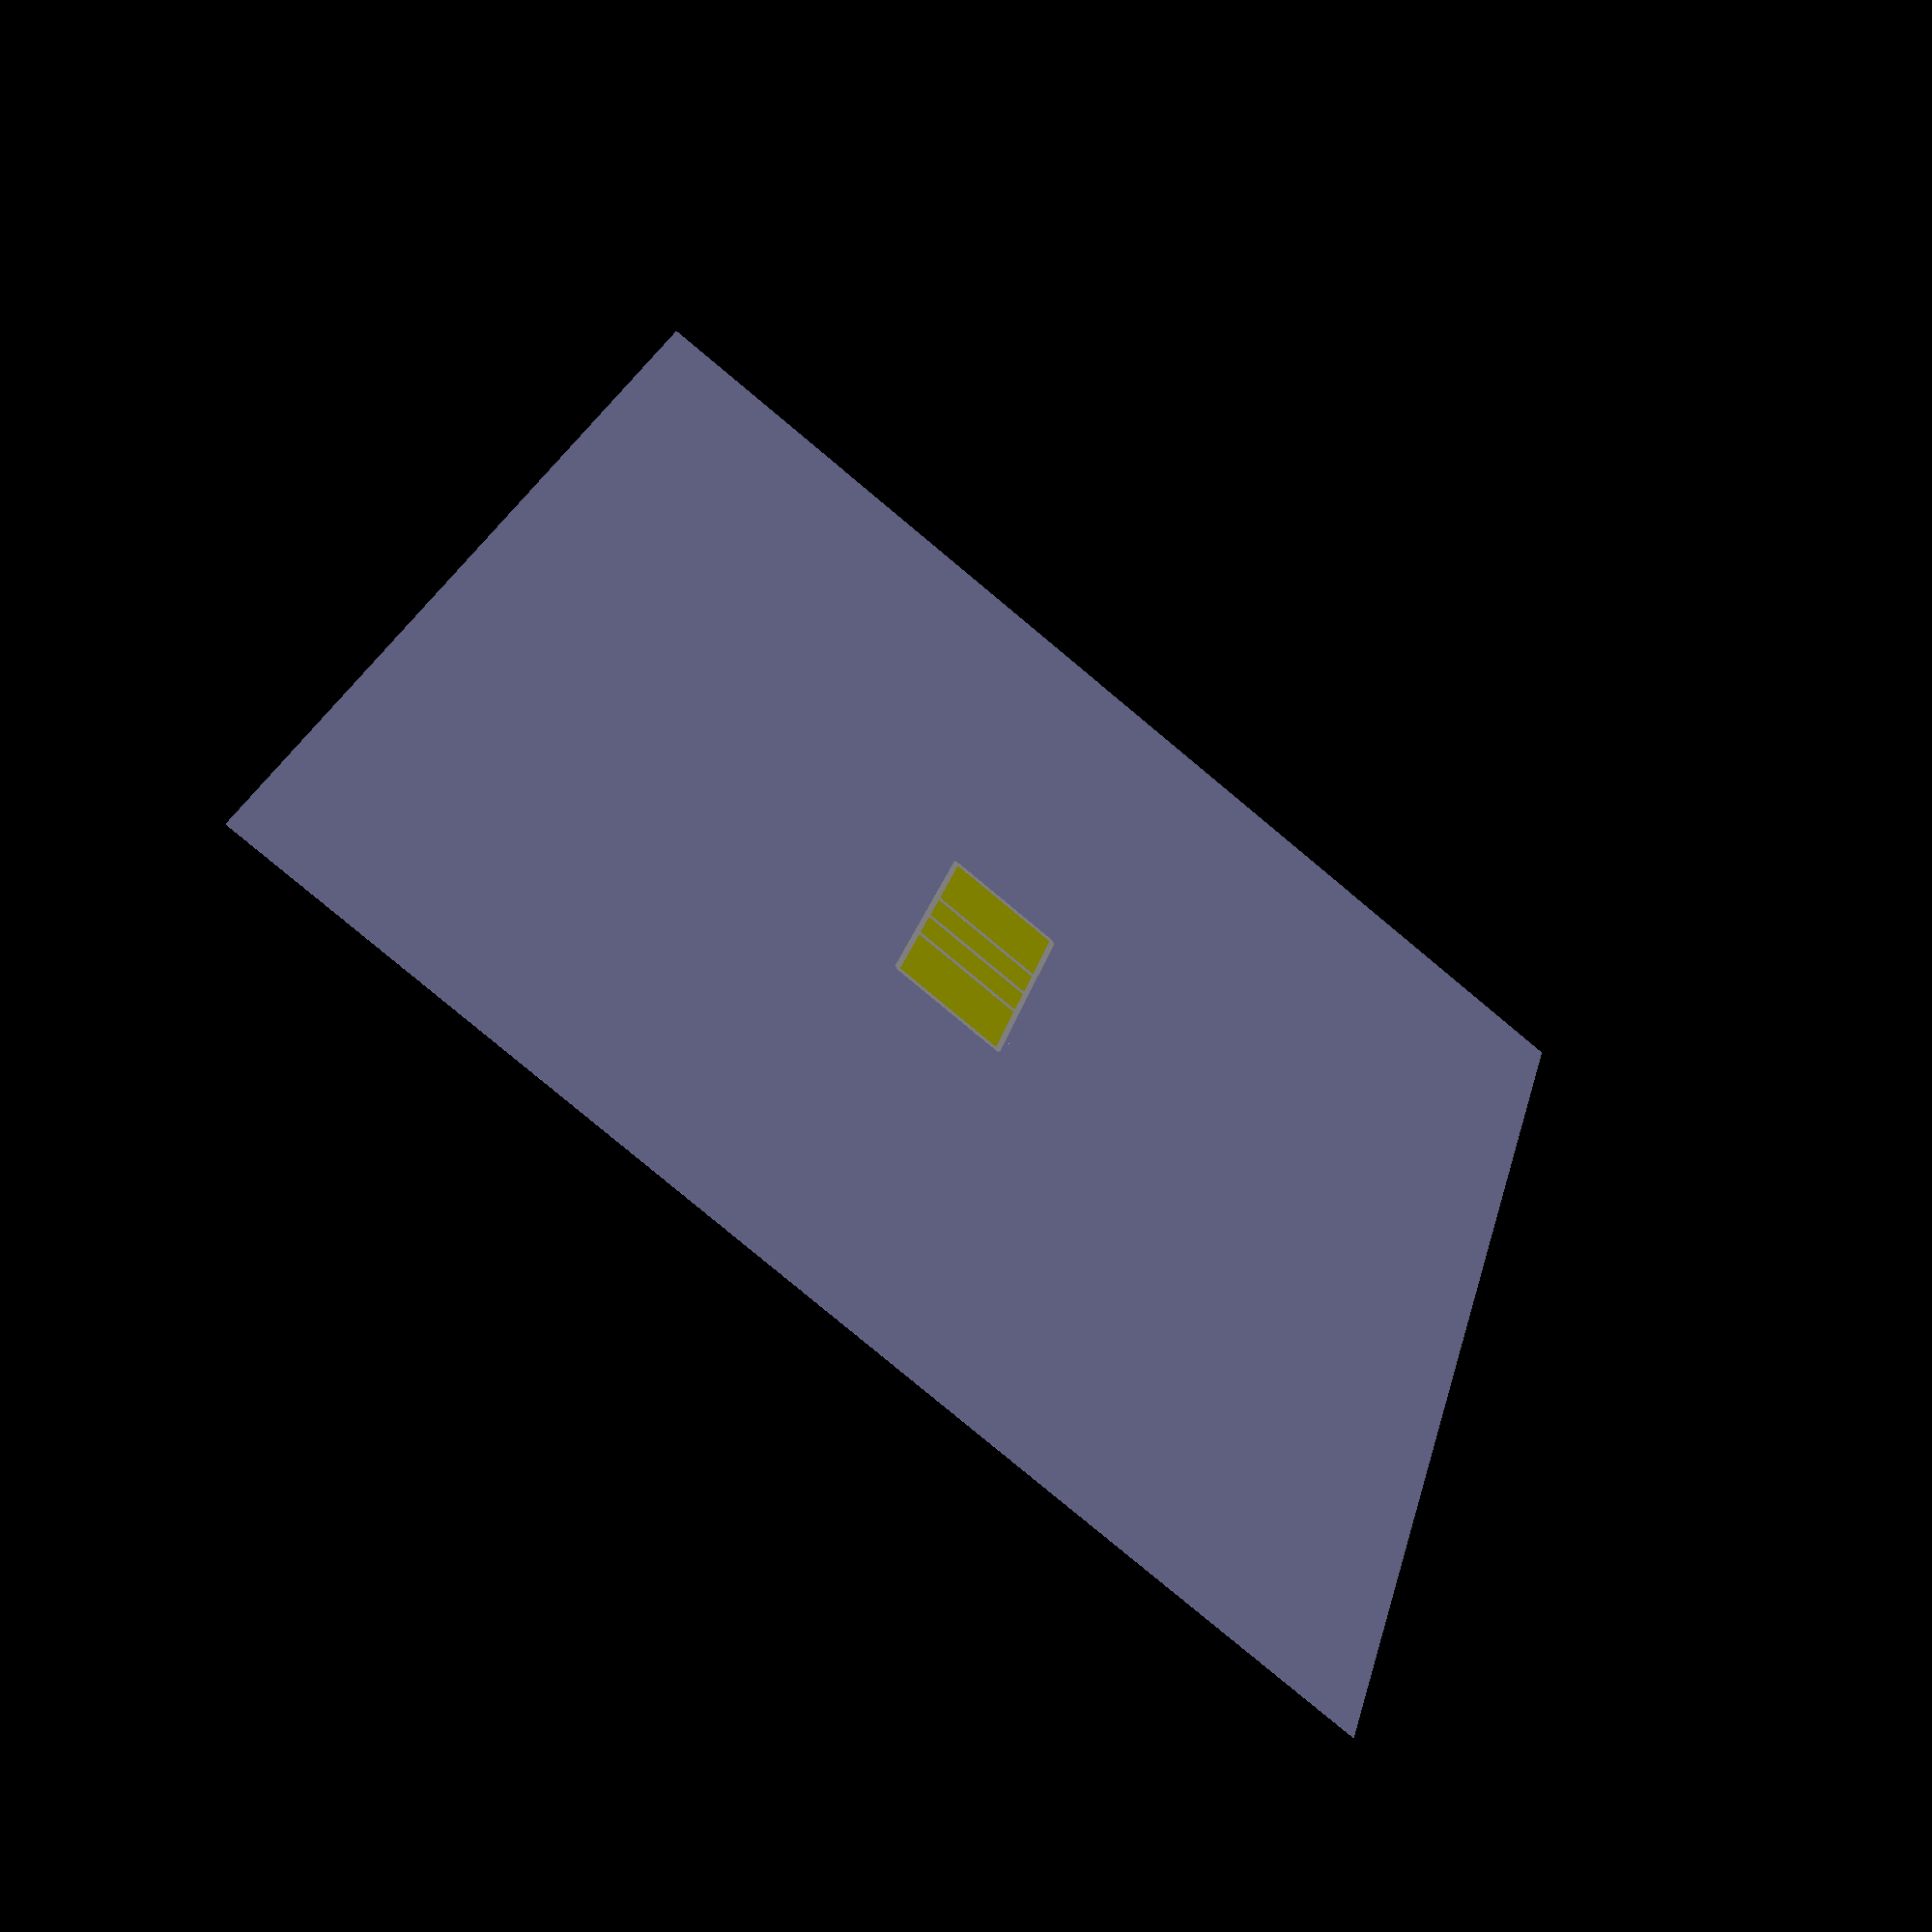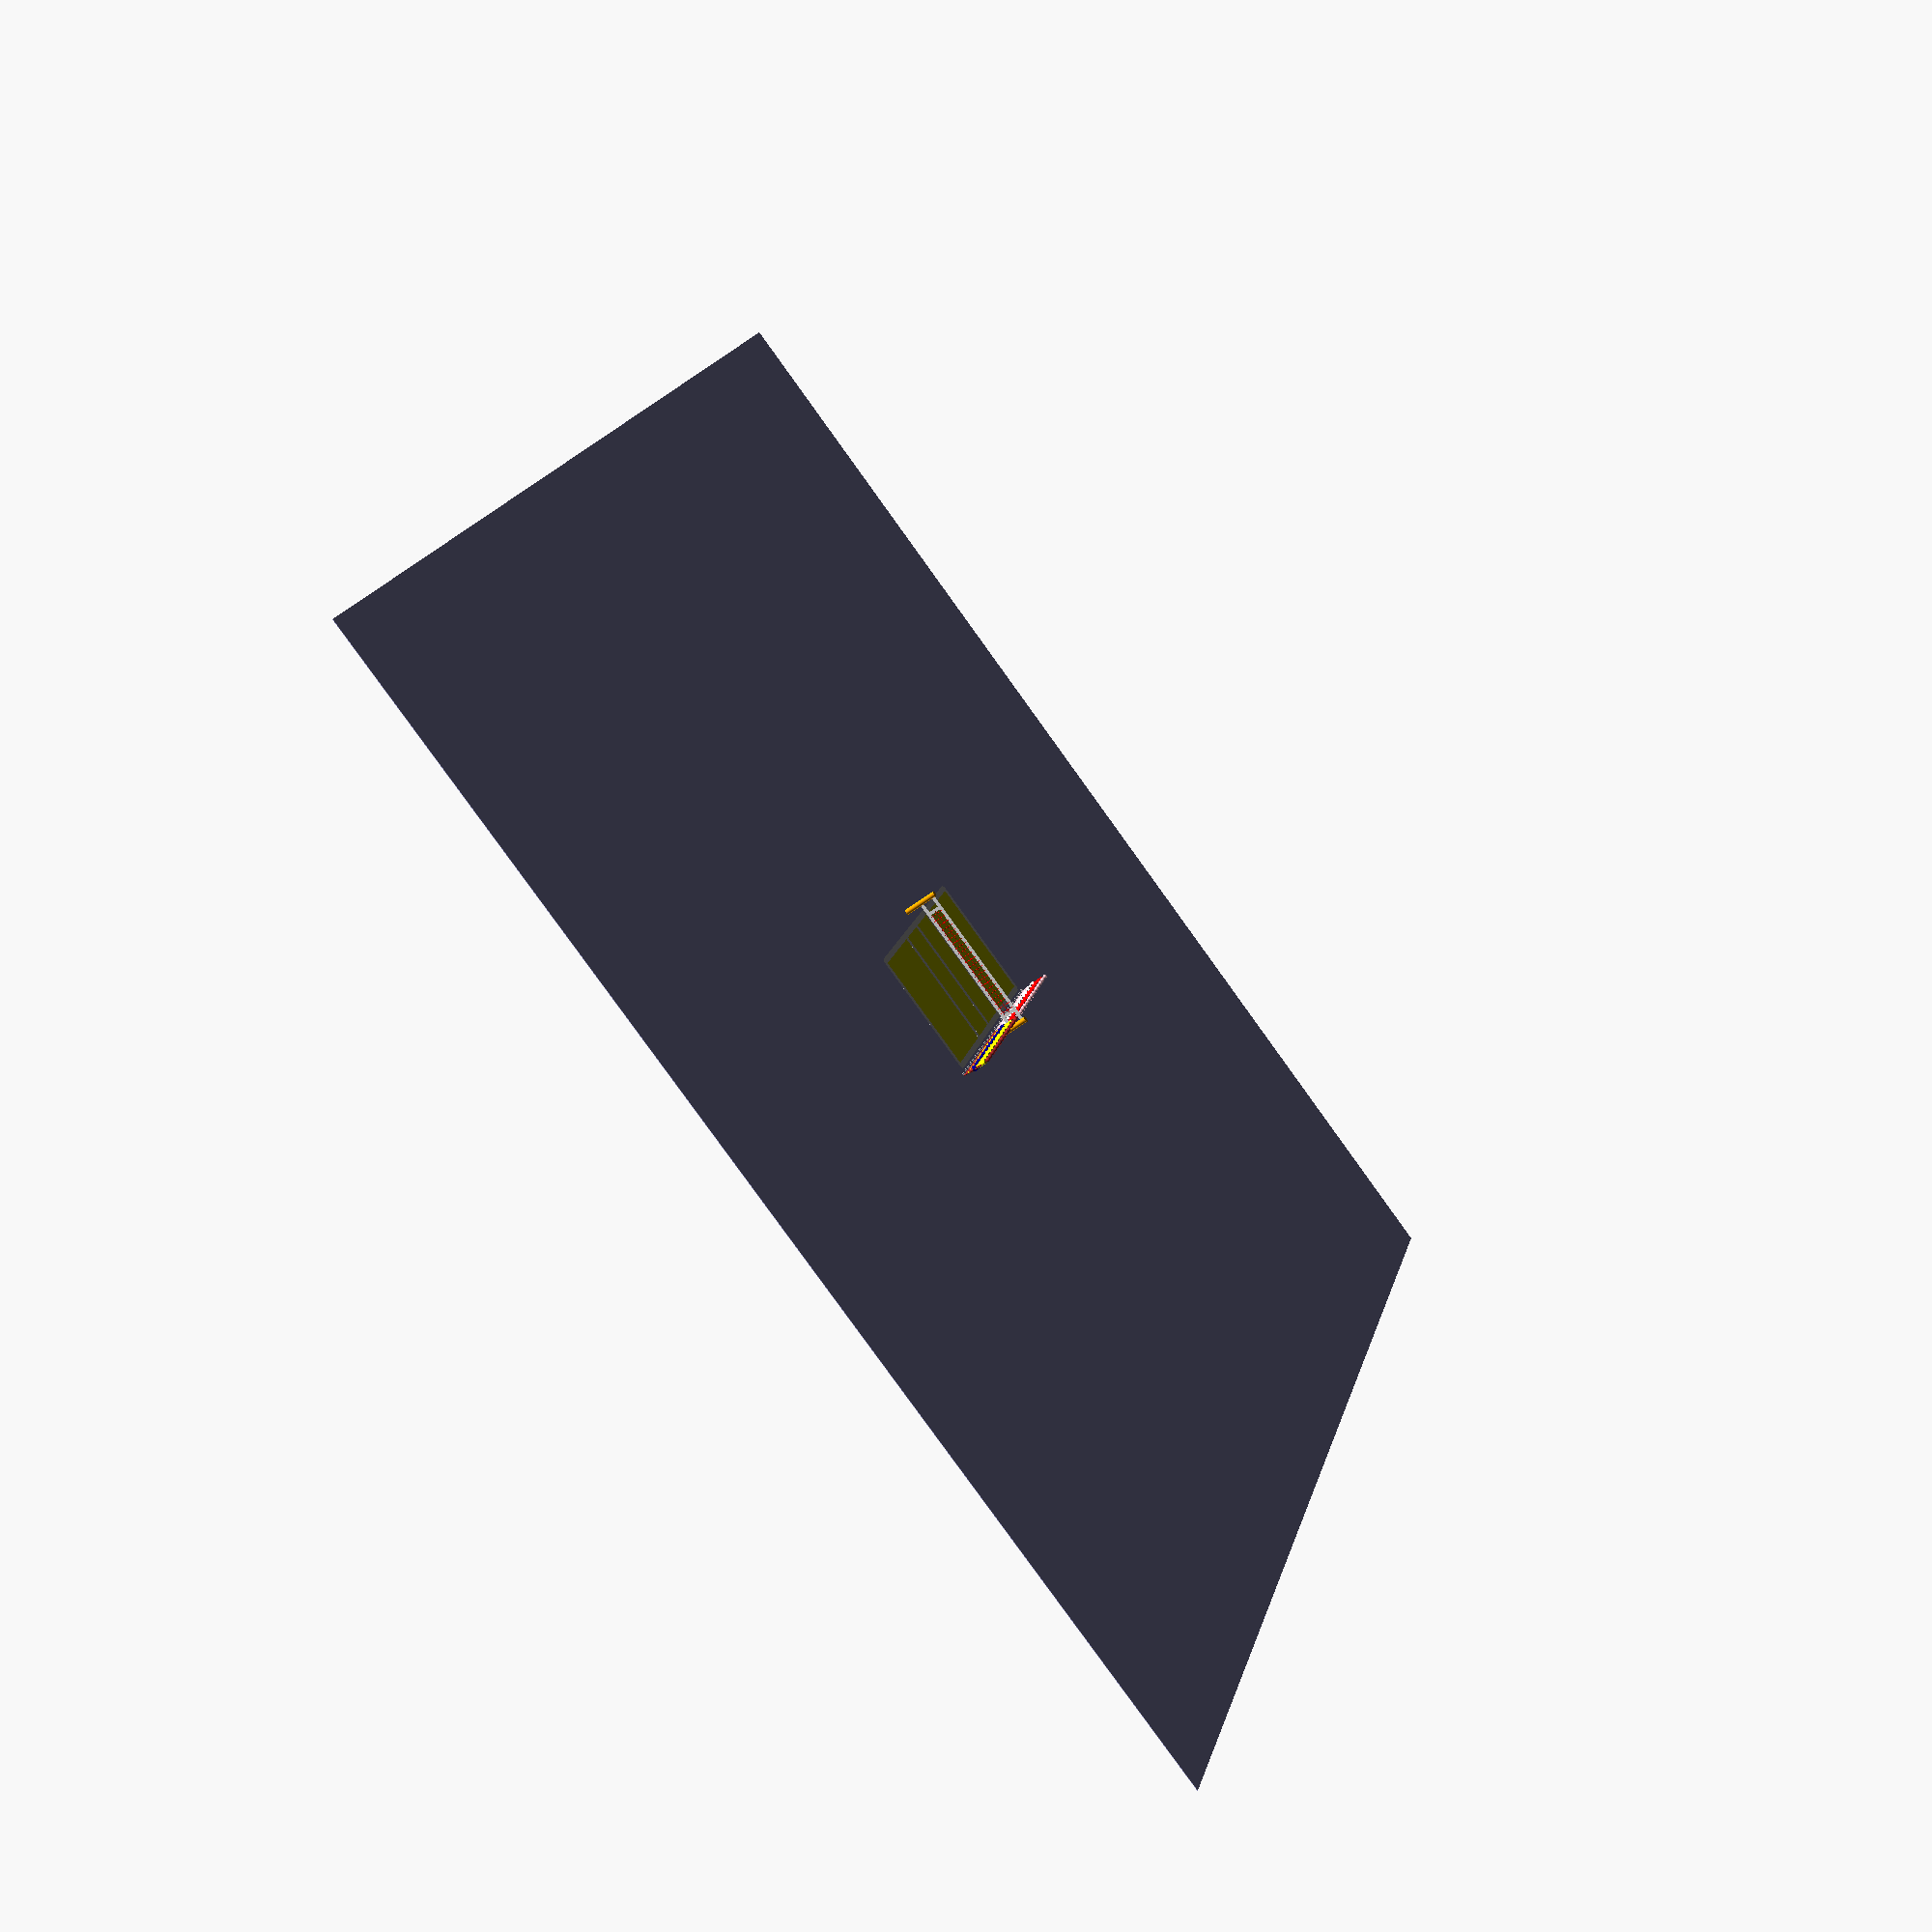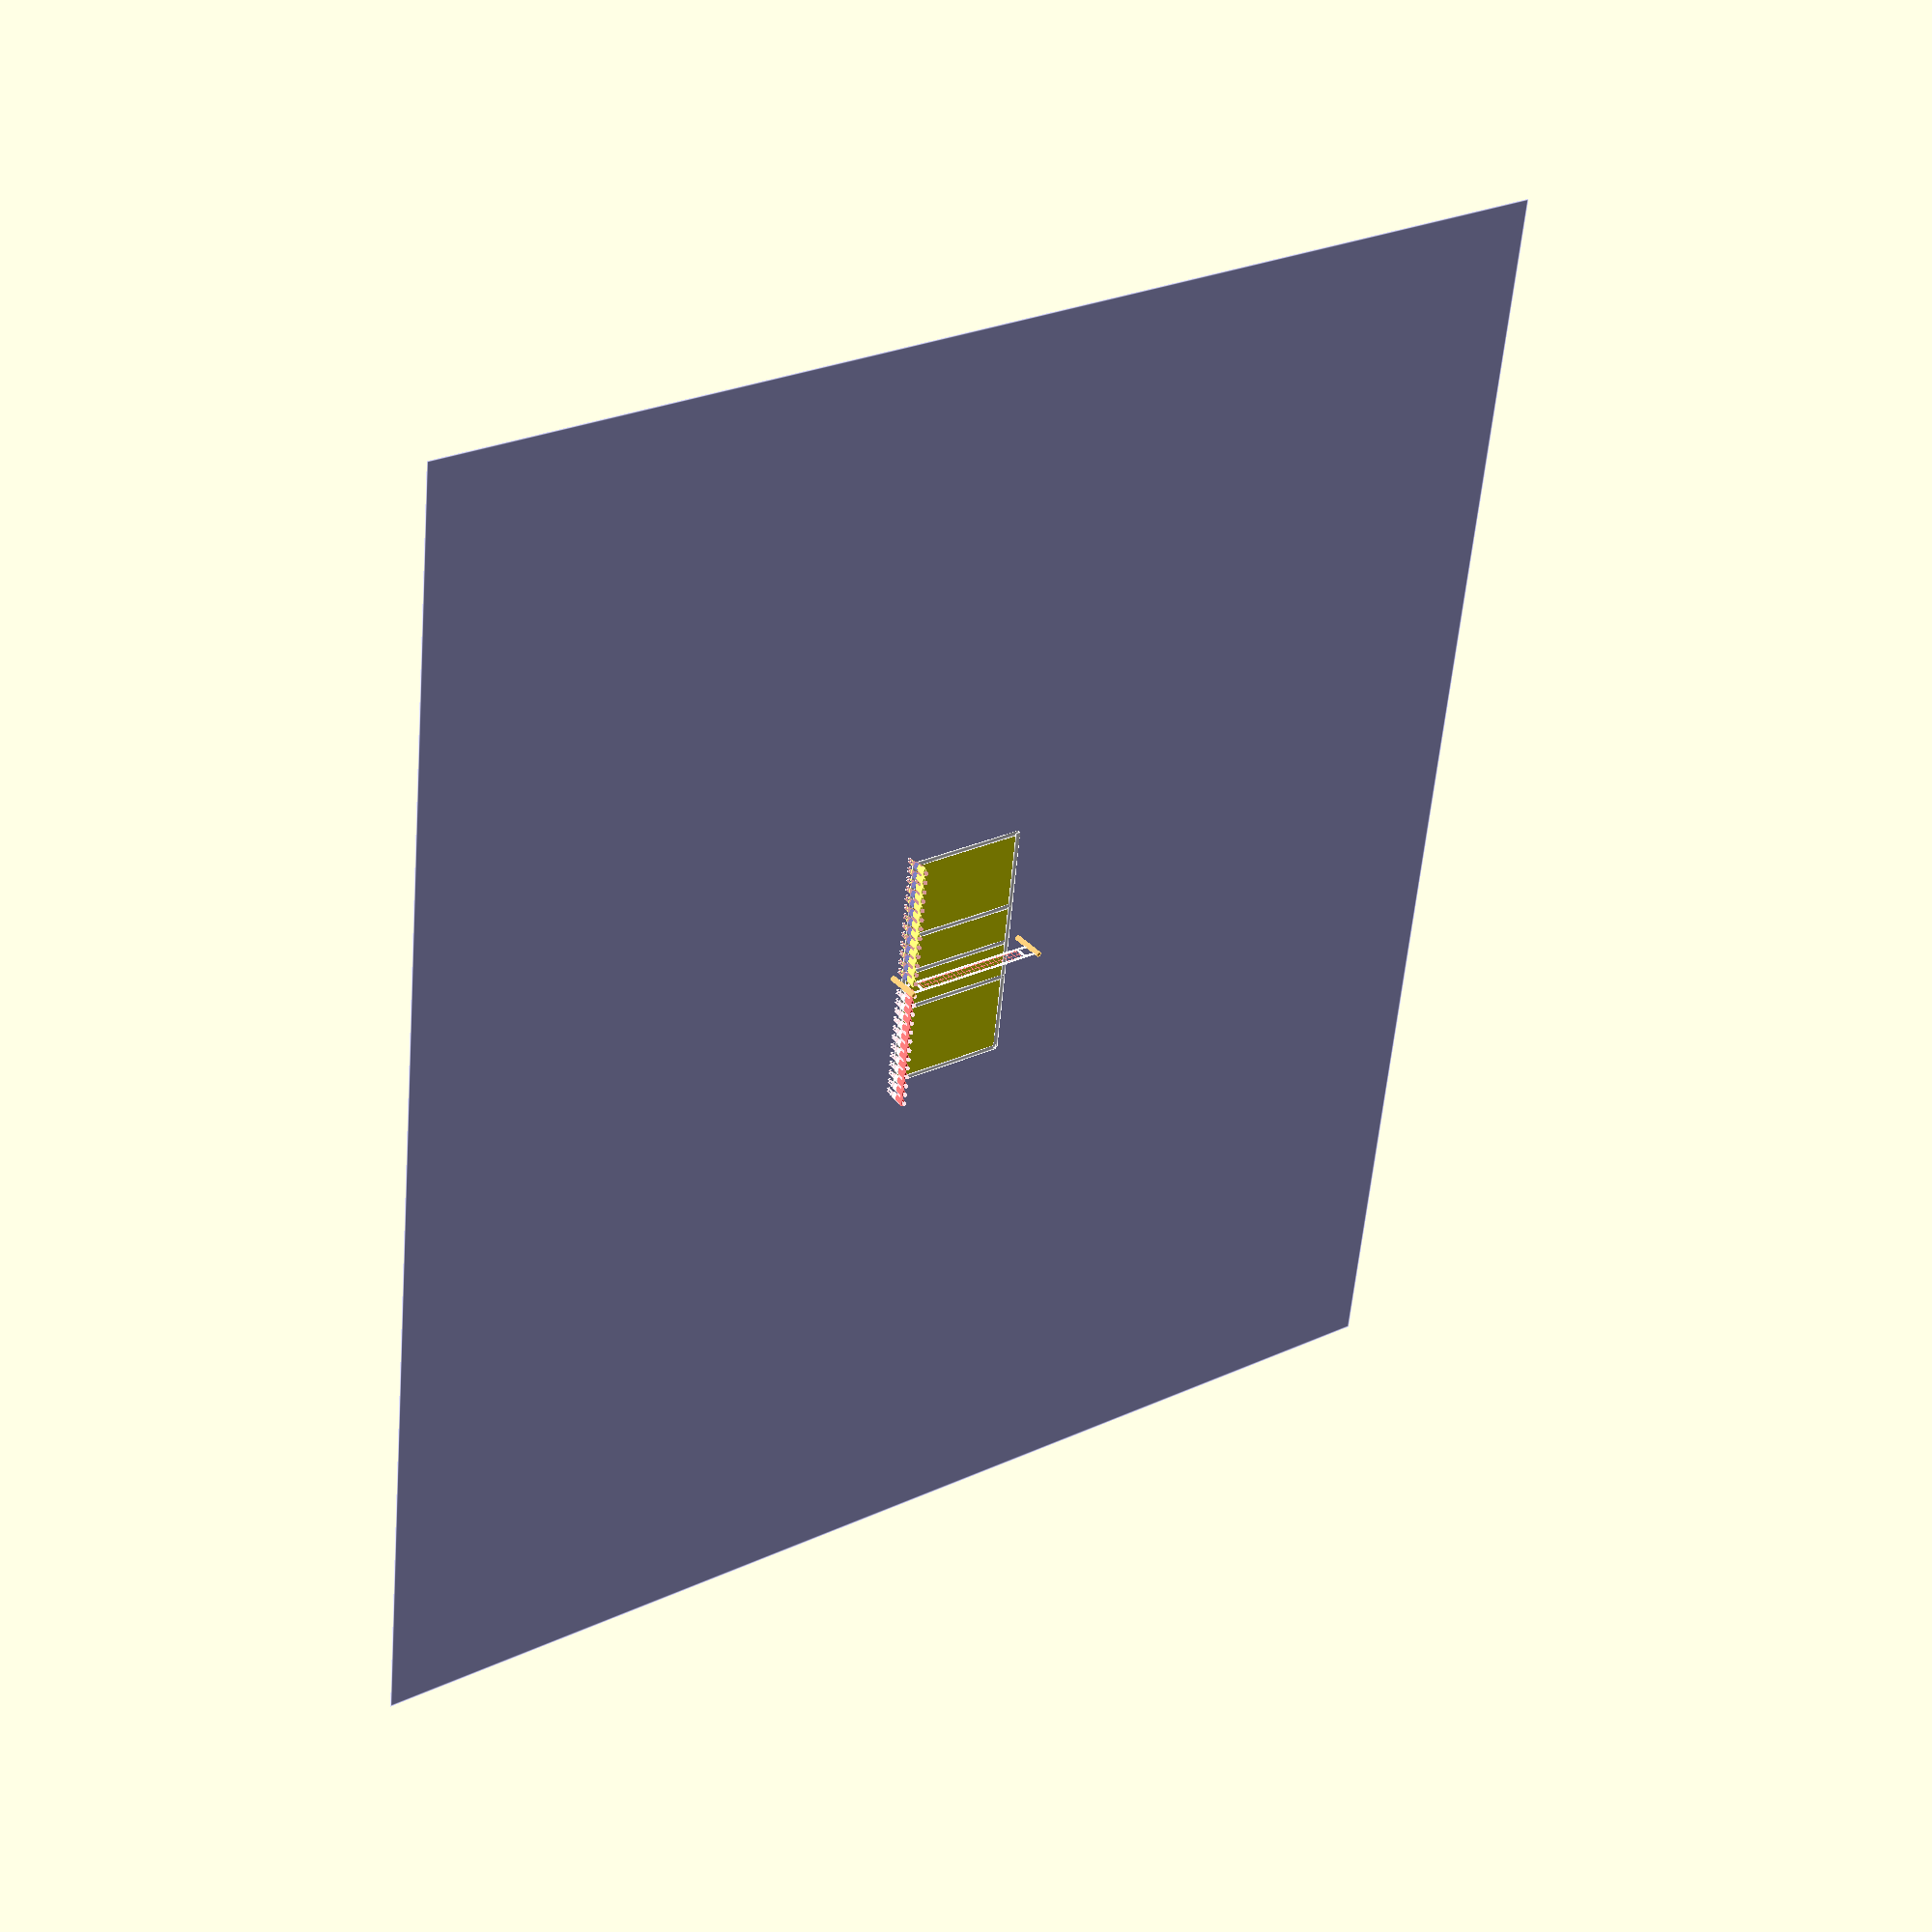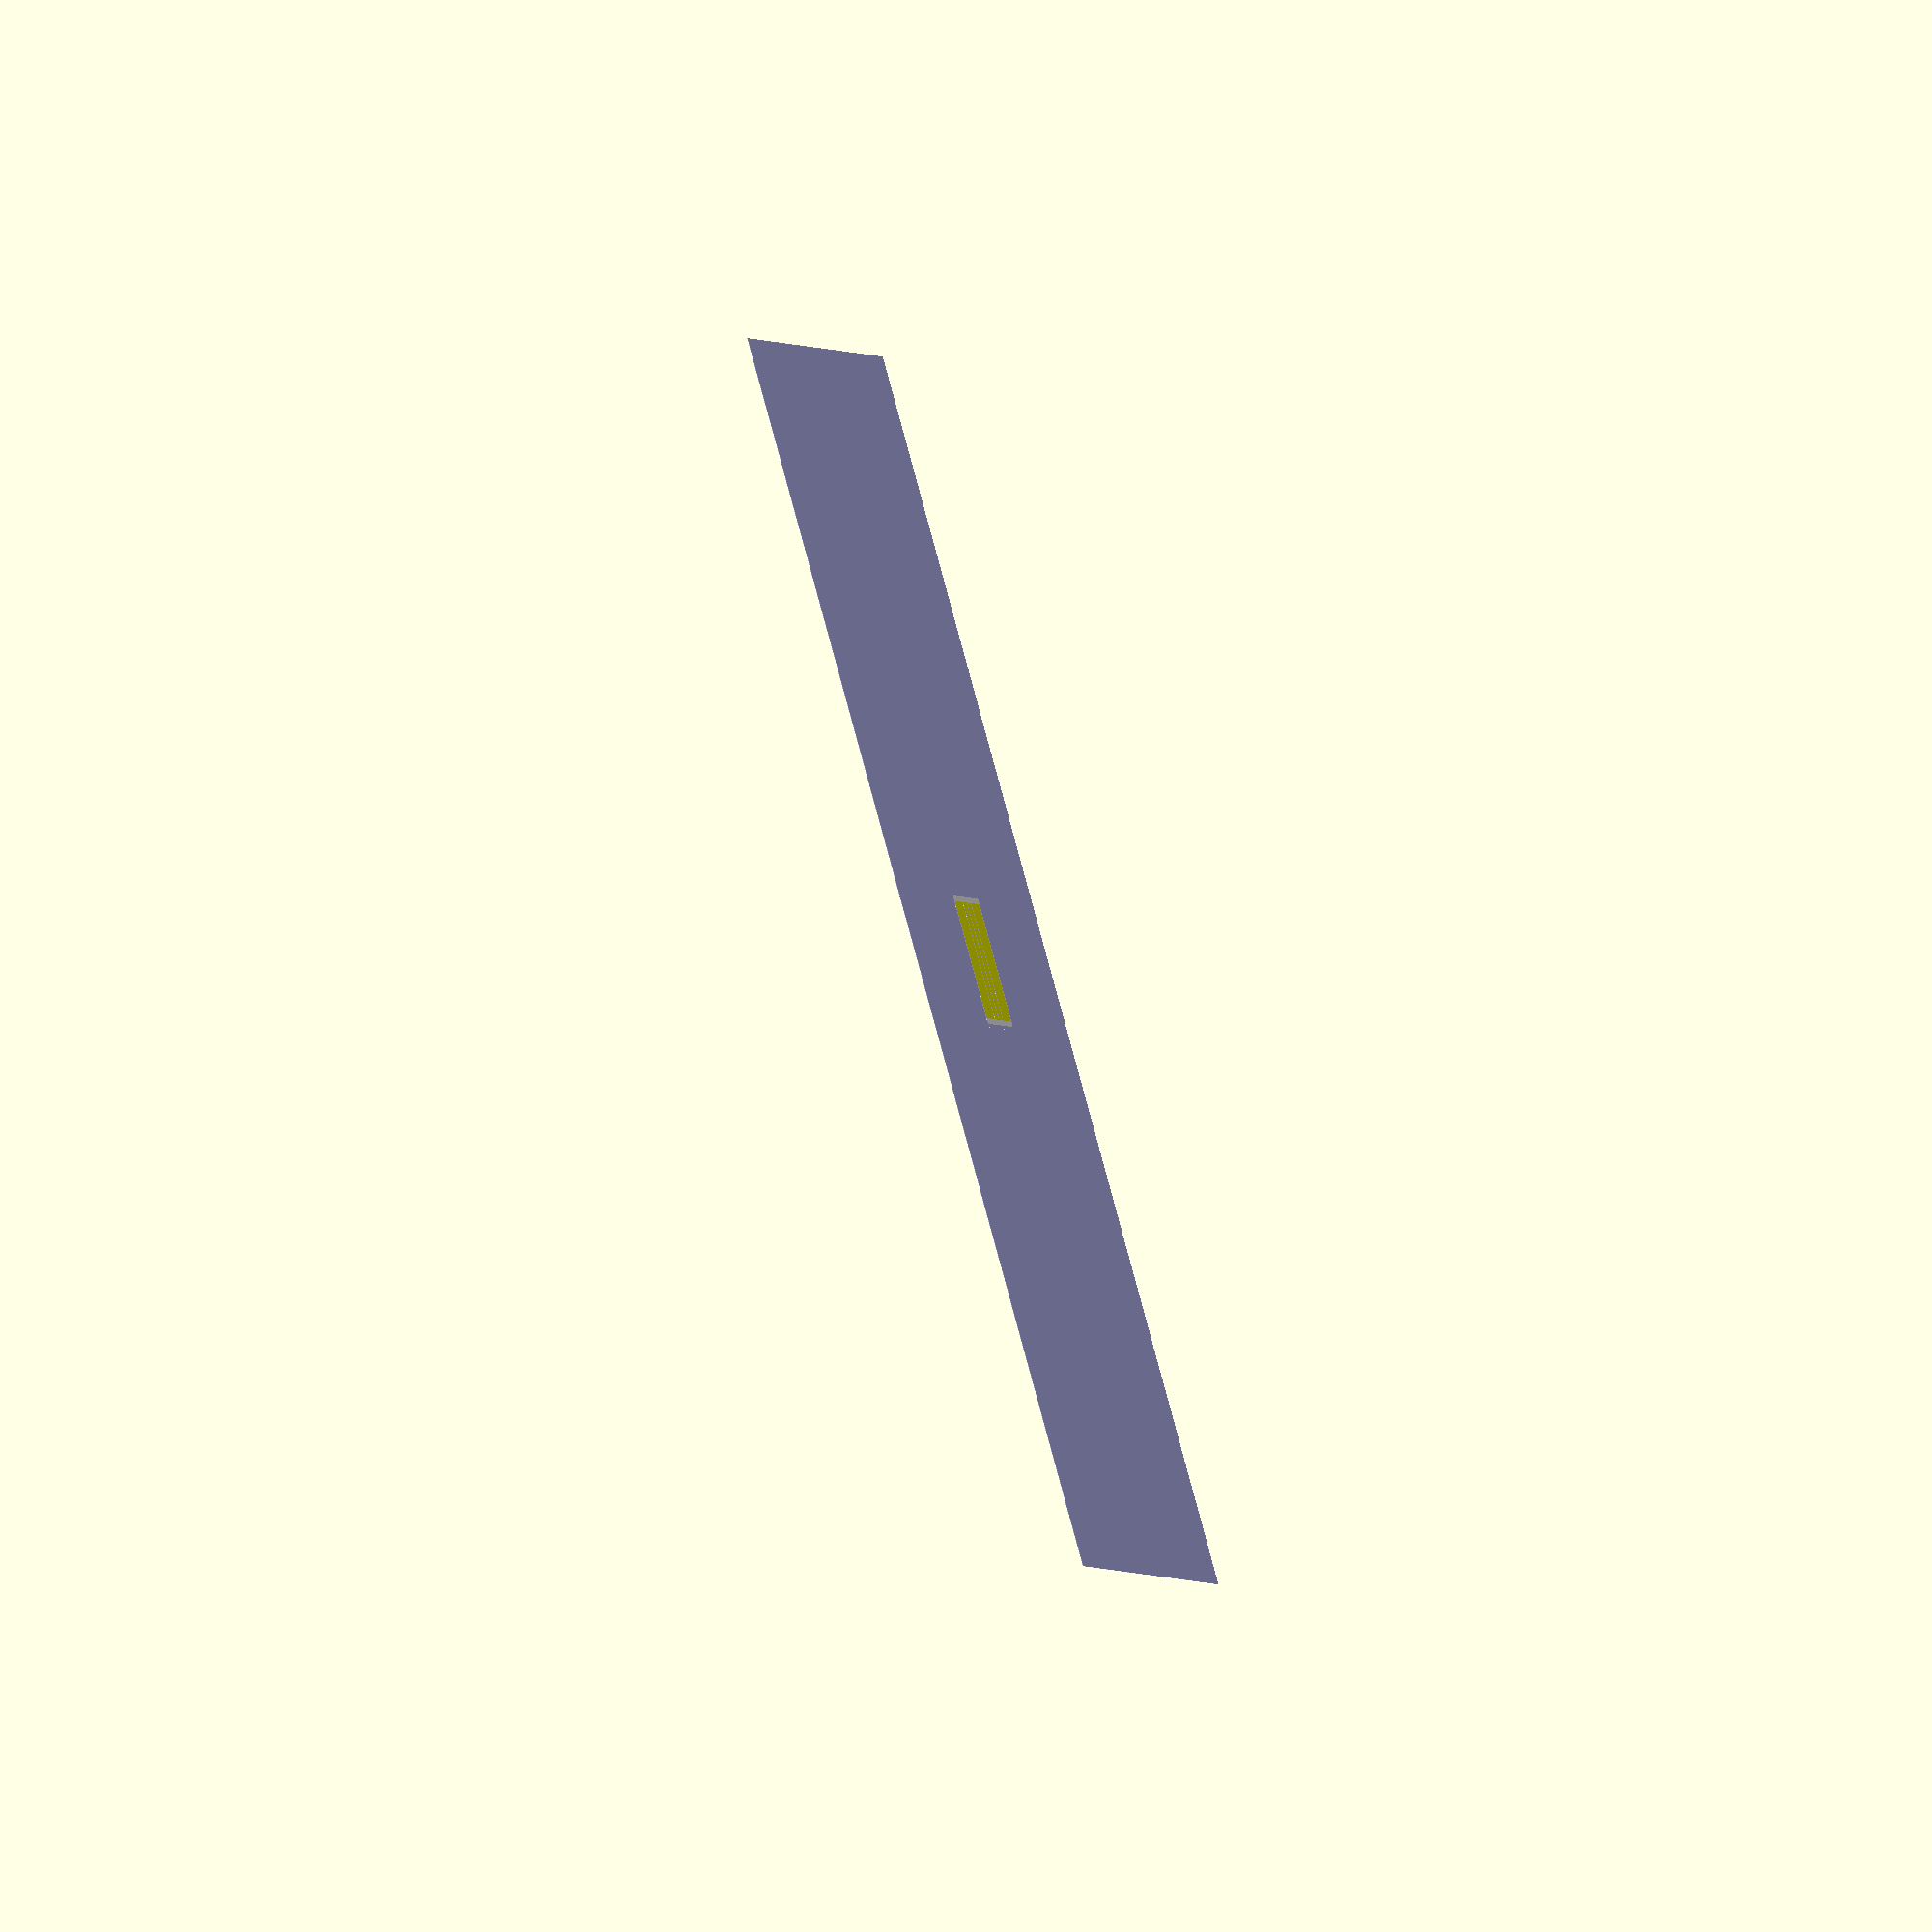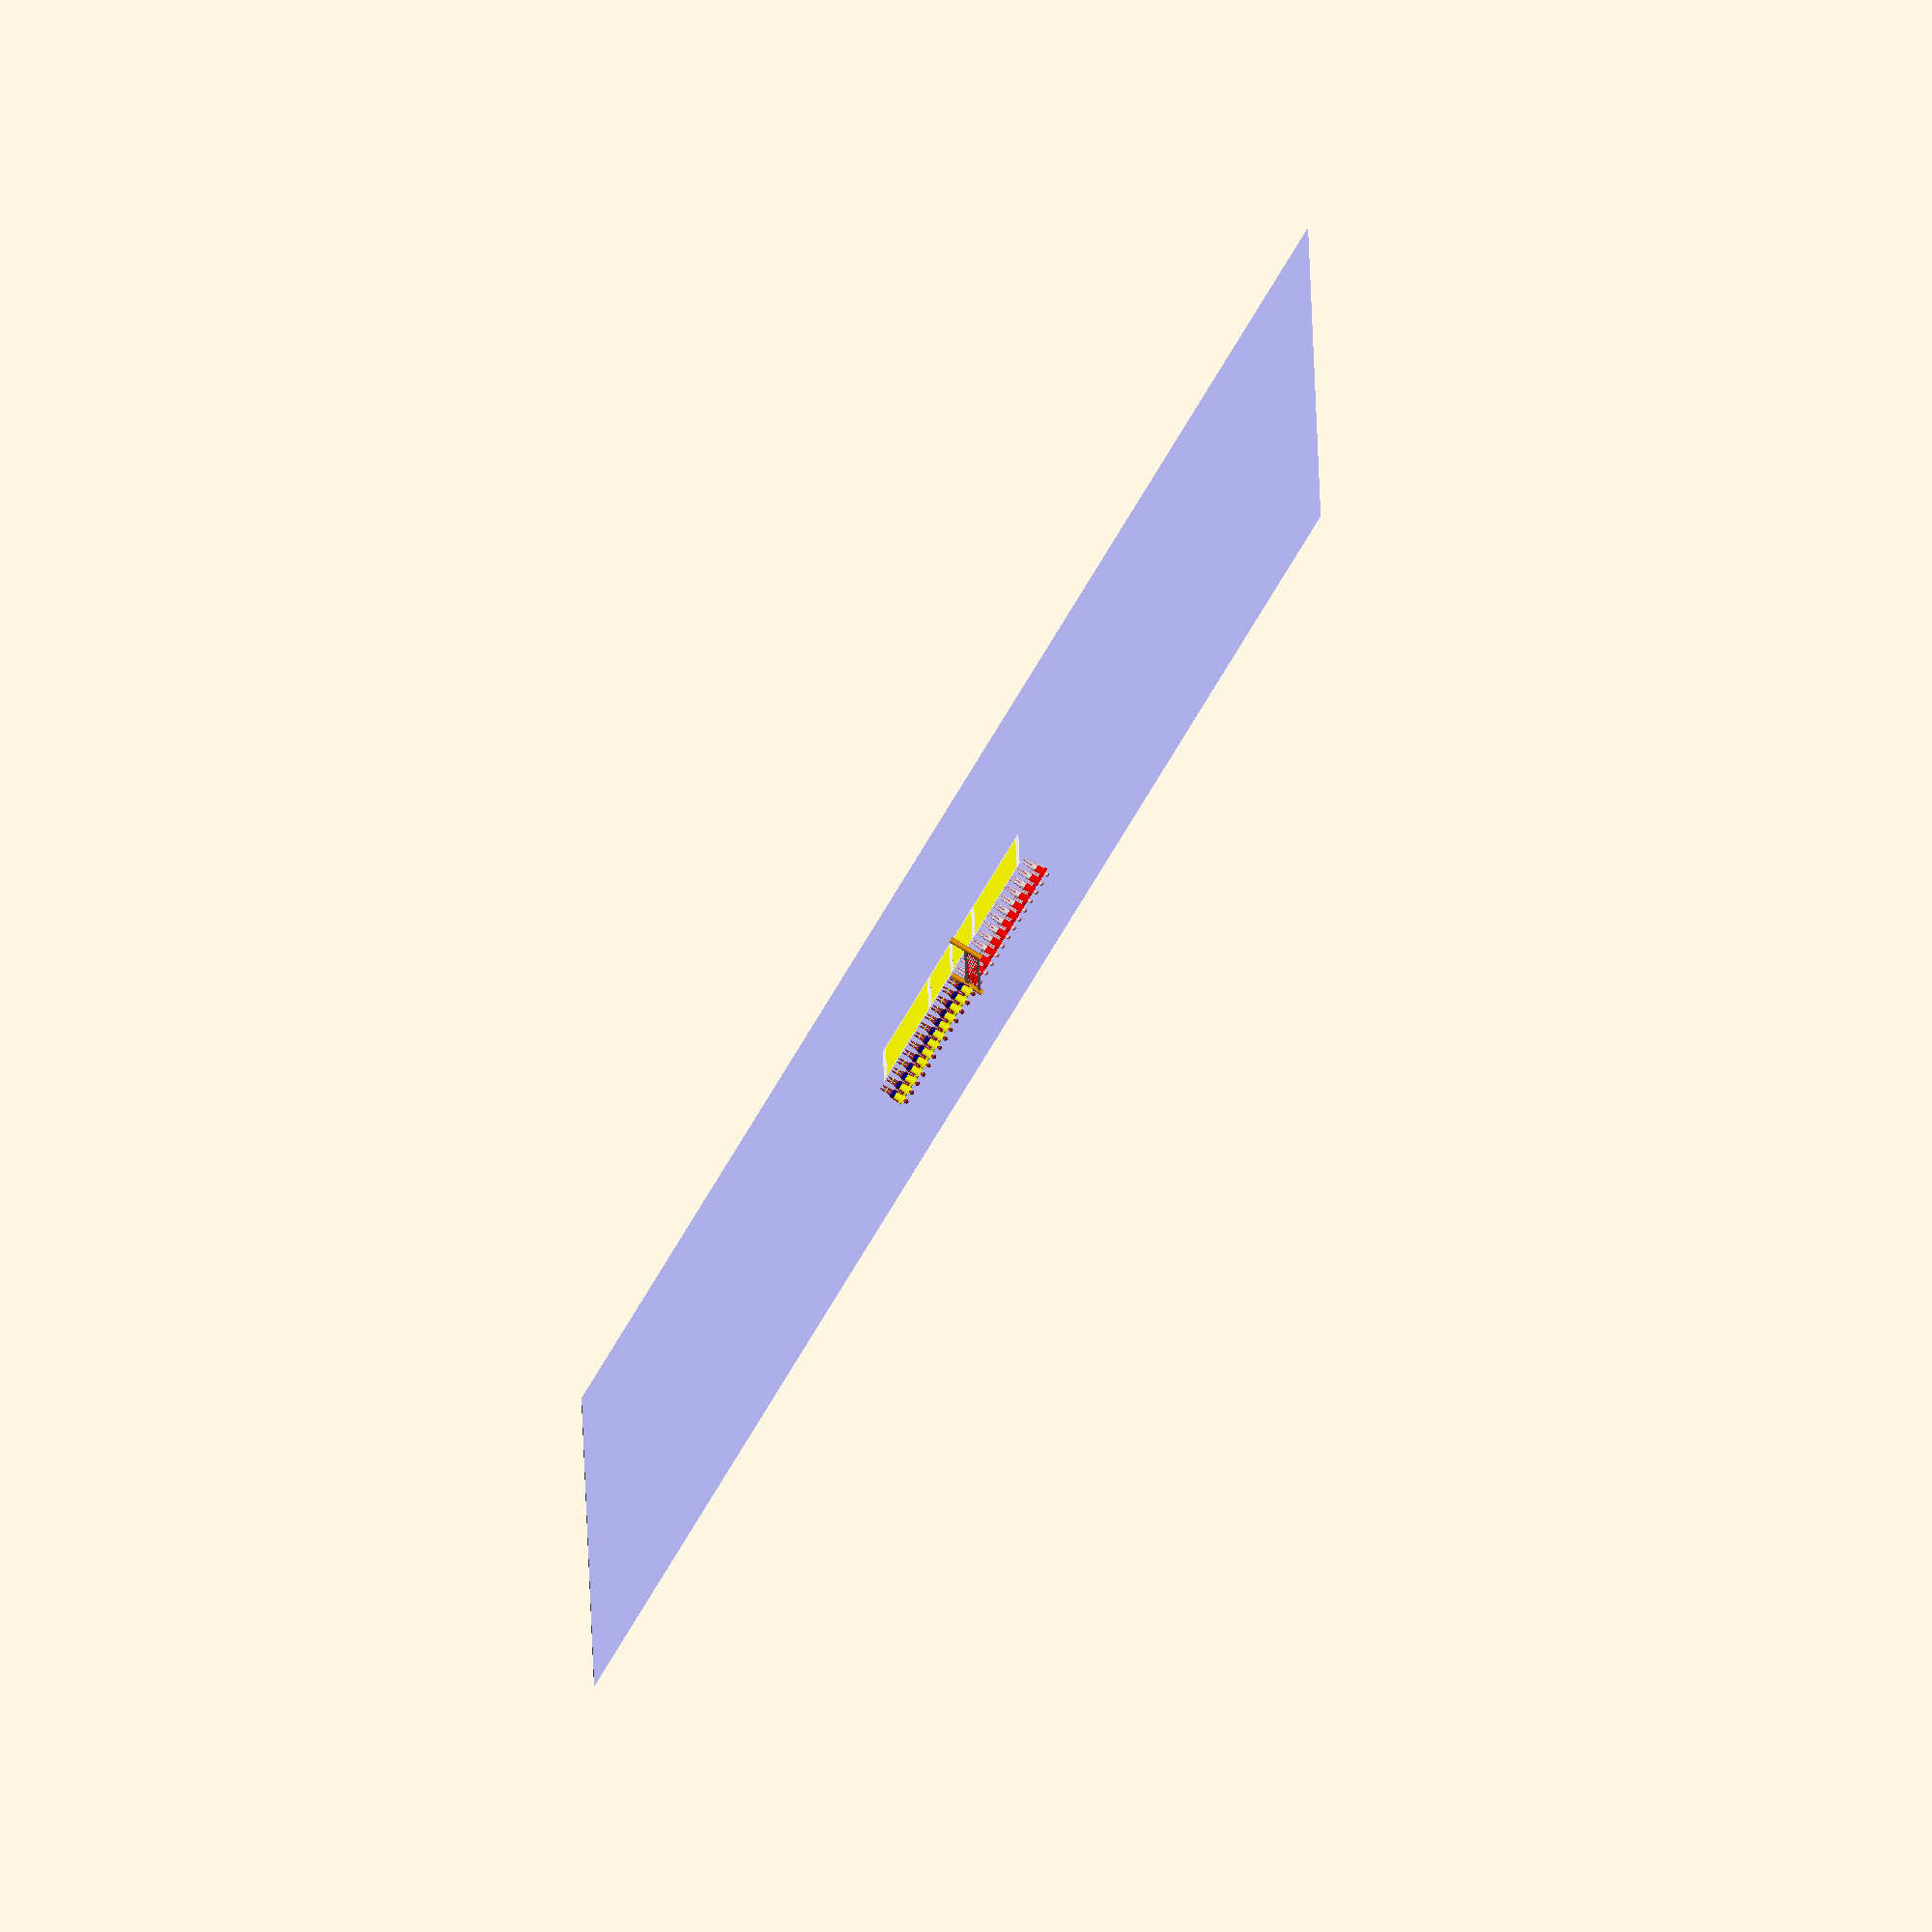
<openscad>
$fn=60;

module player(hairColor, skinColor, shirtColor, pantsColor, kneeColor, shoeColor) {
    // Head
    color(hairColor)
        translate([0, 0, 205])
            sphere(d=30);
    // Collo
    color(skinColor)
        translate([0, 0, 185])
            cylinder(d1=14, d2=16, h=10);
    // Busto
    color(shirtColor)
        translate([0, 0, 115])
            scale([0.5, 1, 1])
                cylinder(d1=50, d2=60, h=70);
    // Braccia
    color(shirtColor) {
        translate([0,-30.0, 175])
            scale([0.75, 0.75, 1])
                sphere(d=20);
        translate([0, 30.0, 175])
            scale([0.75, 0.75, 1])
                sphere(d=20);
        translate([0,-30.0, 160])
            cylinder(d=15, h=15);
        translate([0, 30.0, 160])
            cylinder(d=15, h=15);
    }
    color(skinColor) {
        translate([0,-30.0, 135])
            cylinder(d1=12, d2=15, h=25);
        translate([0, 30.0, 135])
            cylinder(d1=12, d2=15, h=25);
        translate([0,-30.0, 110])
            cylinder(d1=8, d2=12, h=25);
        translate([0, 30.0, 110])
            cylinder(d1=8, d2=12, h=25);
    }
    // Mani
    color(skinColor) {
        translate([0,-30.0, 100]) {
            scale([0.35, 0.75, 1])
                cylinder(d1=15, d2=12, h=10);
            translate([0, 2.0, -8.5])
                cylinder(d=2.0, h=8.5);
            translate([0, 0.0, -12])
                cylinder(d=2.0, h=12);
            translate([0, -2.0, -9])
                cylinder(d=2.0, h=10);
            translate([0, -4.0, -7])
                cylinder(d=2.0, h=7);
        }
        translate([0, 30.0, 100]) {
            scale([0.35, 0.75, 1])
                cylinder(d1=15, d2=12, h=10);
            translate([0, -2.0, -8.5])
                cylinder(d=2.0, h=8.5);
            translate([0, 0.0, -12])
                cylinder(d=2.0, h=12);
            translate([0, 2.0, -9])
                cylinder(d=2.0, h=10);
            translate([0, 4.0, -7])
                cylinder(d=2.0, h=7);
        }
    }
    // Pantaloncini
    color(pantsColor)
        translate([0, 0, 85])
            scale([0.75, 1, 1])
                cylinder(d1=55, d2=50, h=30);
    // Gambe
    color(skinColor) {
        translate([0,-12.0, 50])
            scale([1, 1, 1])
                cylinder(d2=25, d1=15, h=35);
        translate([0, 12.0, 50])
            scale([1, 1, 1])
                cylinder(d2=25, d1=15, h=35);
        translate([0,-12.0, 5])
            scale([1, 1, 1])
                cylinder(d2=15, d1=10, h=35);
        translate([0, 12.0, 5])
            scale([1, 1, 1])
                cylinder(d2=15, d1=10, h=35);
    }
    color(kneeColor) {
        translate([0,-12.0, 45])
            sphere(d=18);
        translate([0, 12.0, 45])
            sphere(d=18);
    }
    // Scarpette
    color(shoeColor) {
        intersection() {
            translate([0,-12.0, 0])
                scale([1, .35, .25])
                    sphere(d=45);
            translate([-6,-17.5, -0.1])
                cube([46, 11, 6]);
        }
        intersection() {
            translate([0, 12.0, 0])
                scale([1, .35, .25])
                    sphere(d=45);
            translate([-6, 6.5, -0.1])
                cube([46, 11, 6]);
        }
    }
}




module playField() {
    union() {
        // Fondo
        color([0.75, 0.75, 1.0])
            cube([9800, 8900, 2.9], center=true);
        
        // Campo di gioco
        color([1.0, 1.0, 0.0])
            cube([1800, 900, 3], center=true);
        
        // Linee
        color("white") {
            cube([40, 900, 3.1], center = true);
            translate([0,-445, 0])
                cube([1800, 40, 3.1], center=true);
            translate([0, 445, 0])
                cube([1800, 40, 3.1], center=true);
            translate([0, 445, 0])
                cube([1800, 40, 3.1], center=true);
               
            translate([295, 0, 0])
                cube([40, 900, 3.1], center = true);
            translate([-295, 0, 0])
                cube([40, 900, 3.1], center = true);
               
            translate([895, 0, 0])
                cube([40, 900, 3.1], center = true);
            translate([-895, 0, 0])
                cube([40, 900, 3.1], center = true);
        }
        // Pali
        color("orange") {
            translate([0,-545, 0])
                cylinder(d=40, h=250);
            translate([0, 545, 0])
                cylinder(d=40, h=250);
        }
        
        // Rete
        color("white") {// Bande
            translate([0, 0, 225])
                cube([1, 1090, 25], center=true);
            translate([0, 0, 125])
                cube([1, 1090, 25], center=true);
             translate([0, 445, 175])
                cube([1, 25, 100], center=true);
             translate([0,-445, 175])
                cube([1, 25, 100], center=true);
      }
      color("red") {
          for(y=[20:40:860]) {
              translate([0, y-440, 175])
                cylinder(d=4, h=100, center=true);
          }
          for(z=[20:40:80]) {
                translate([0, 0, 120+z])
                    rotate([90, 0, 0])
                        cylinder(d=4, h=885, center=true);
          }
      }
    }
}

union() {
    playField();
    for(i=[0:12]) {
        translate([75*i+50, 500, 0])
            rotate([0, 0, -90])
                player("brown", "brown", "yellow", "darkblue", "yellow", "white");
    }
    for(i=[0:12]) {
        translate([-75*i-50, 500, 0])
            rotate([0, 0, -90])
                player("pink", "pink", "red", "white", "white", "white");
    }
}
</openscad>
<views>
elev=234.8 azim=73.8 roll=36.9 proj=p view=wireframe
elev=56.0 azim=110.6 roll=308.6 proj=p view=solid
elev=323.9 azim=276.1 roll=323.7 proj=p view=edges
elev=71.4 azim=249.9 roll=106.3 proj=o view=solid
elev=104.0 azim=358.9 roll=238.8 proj=o view=wireframe
</views>
